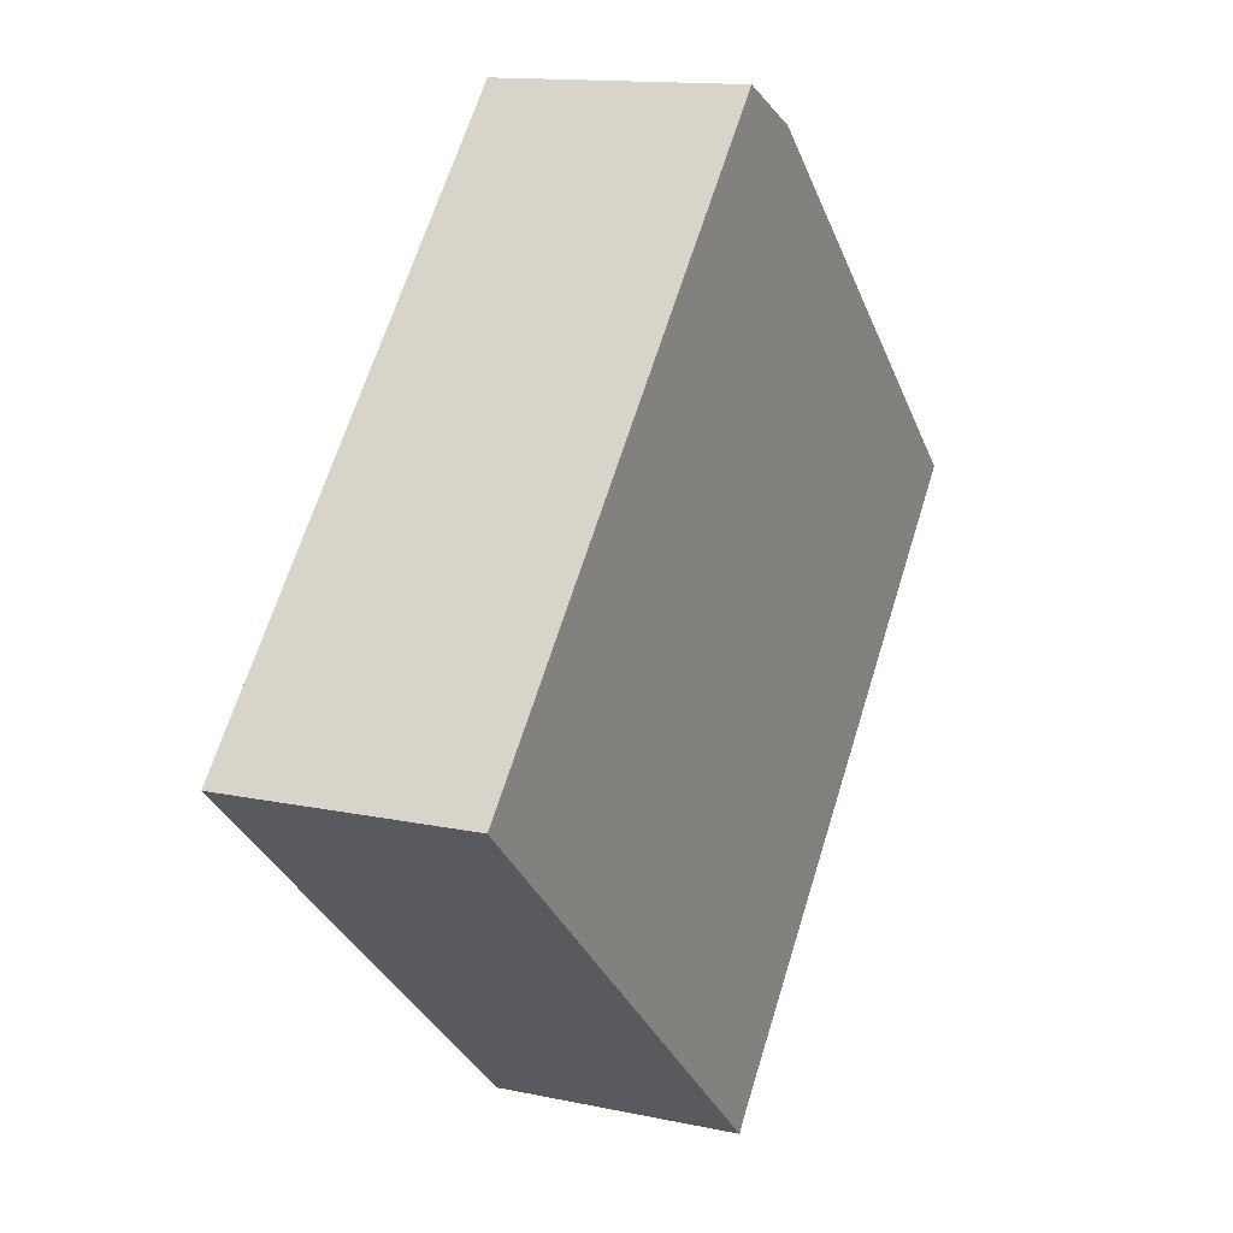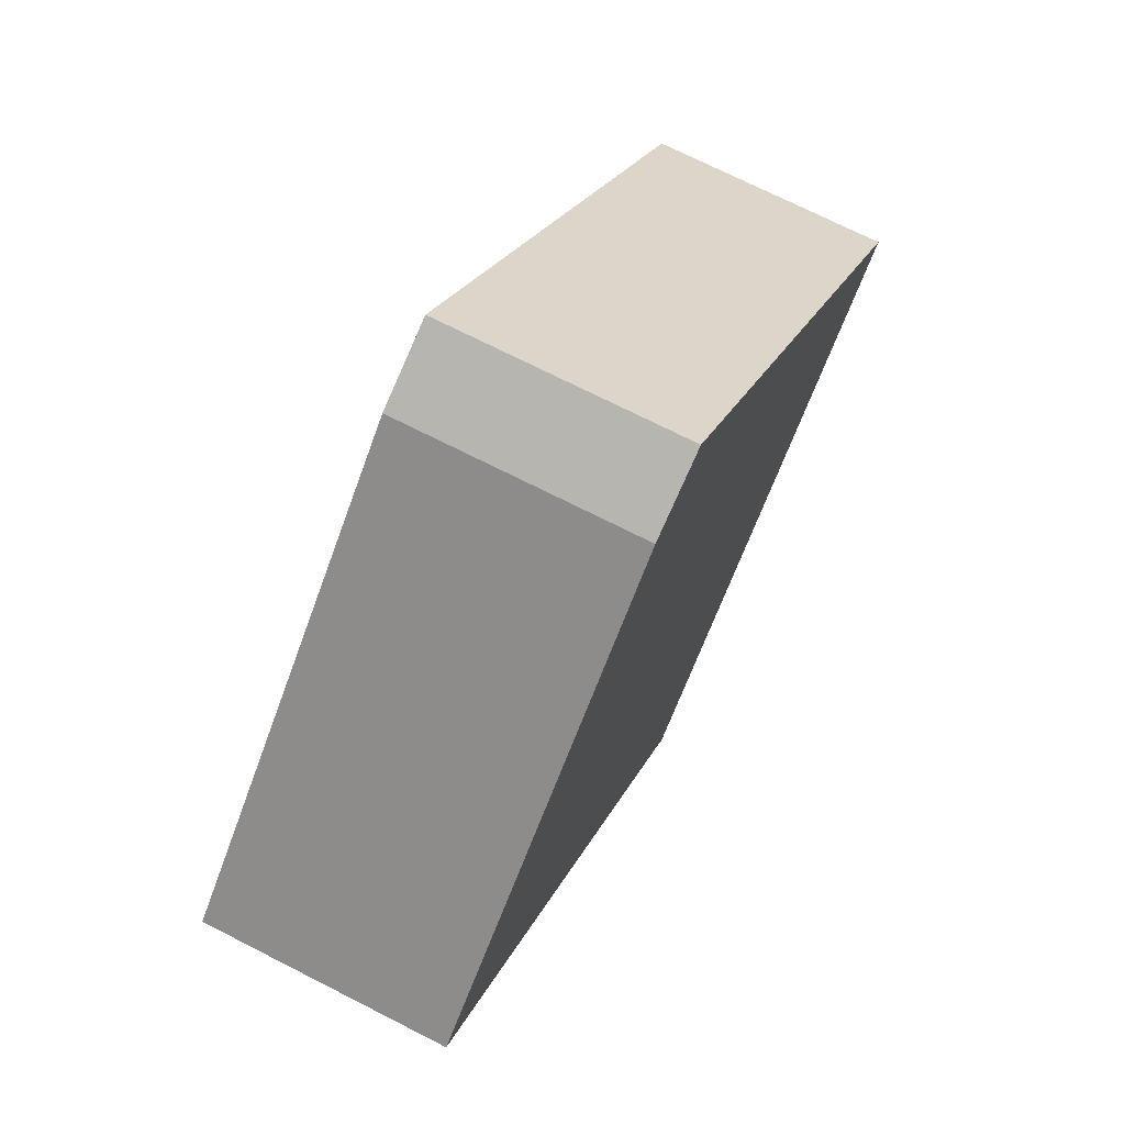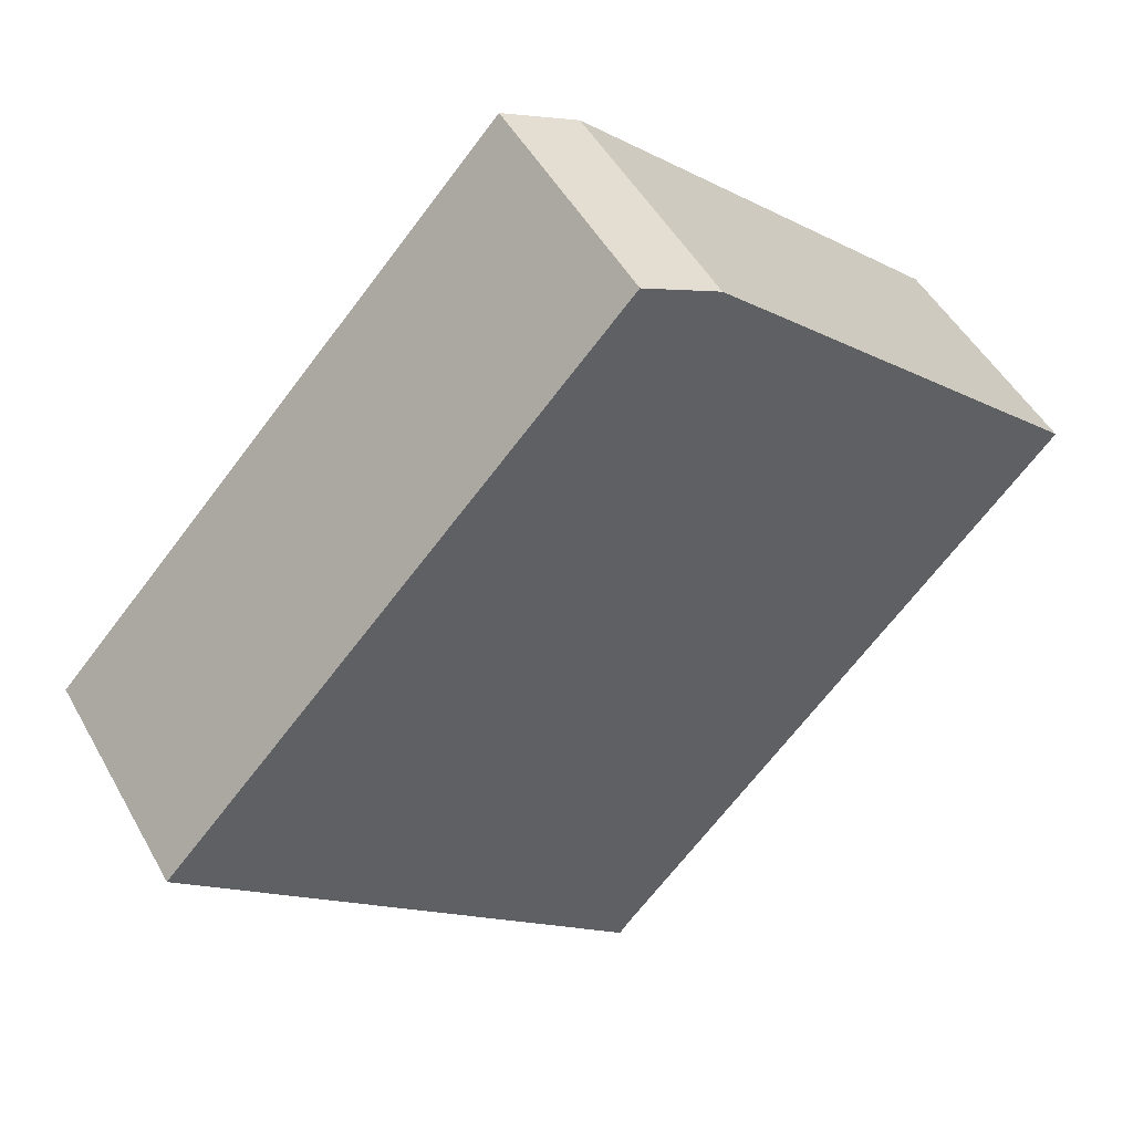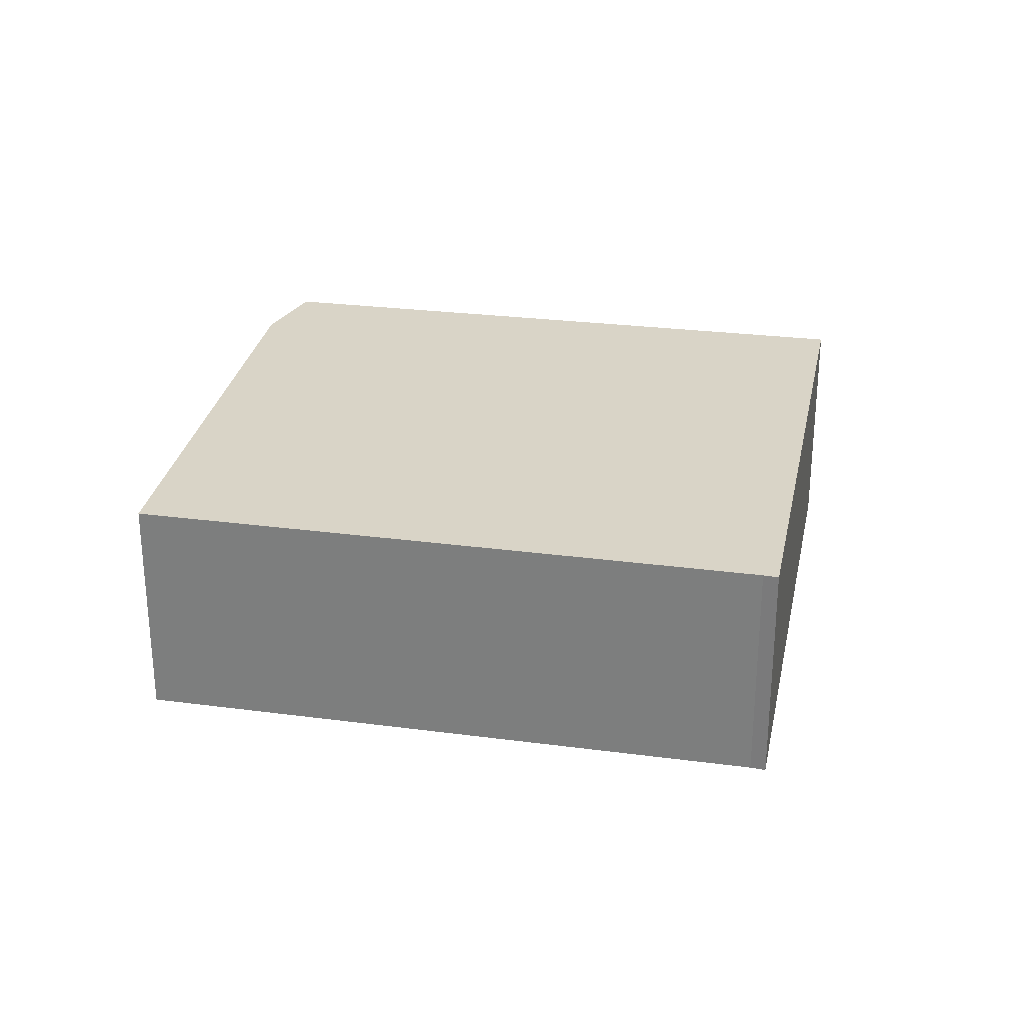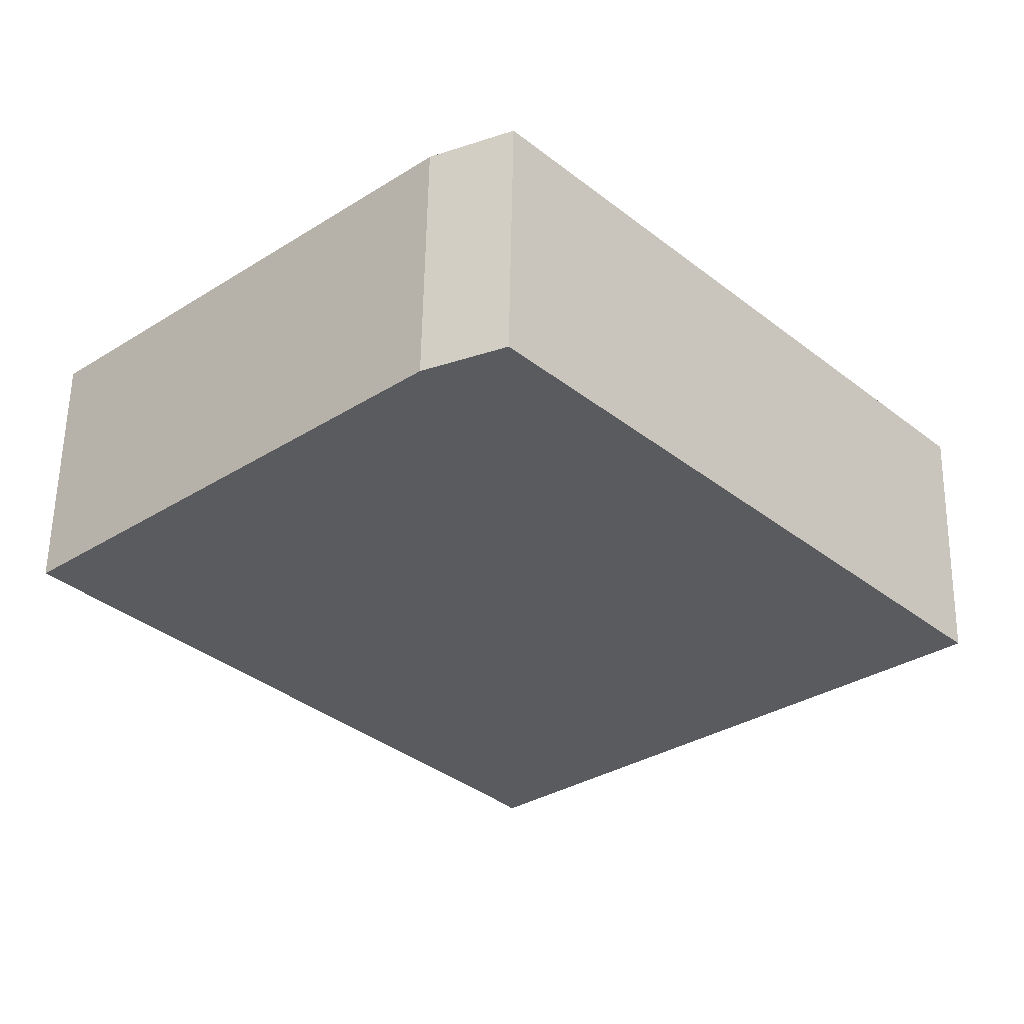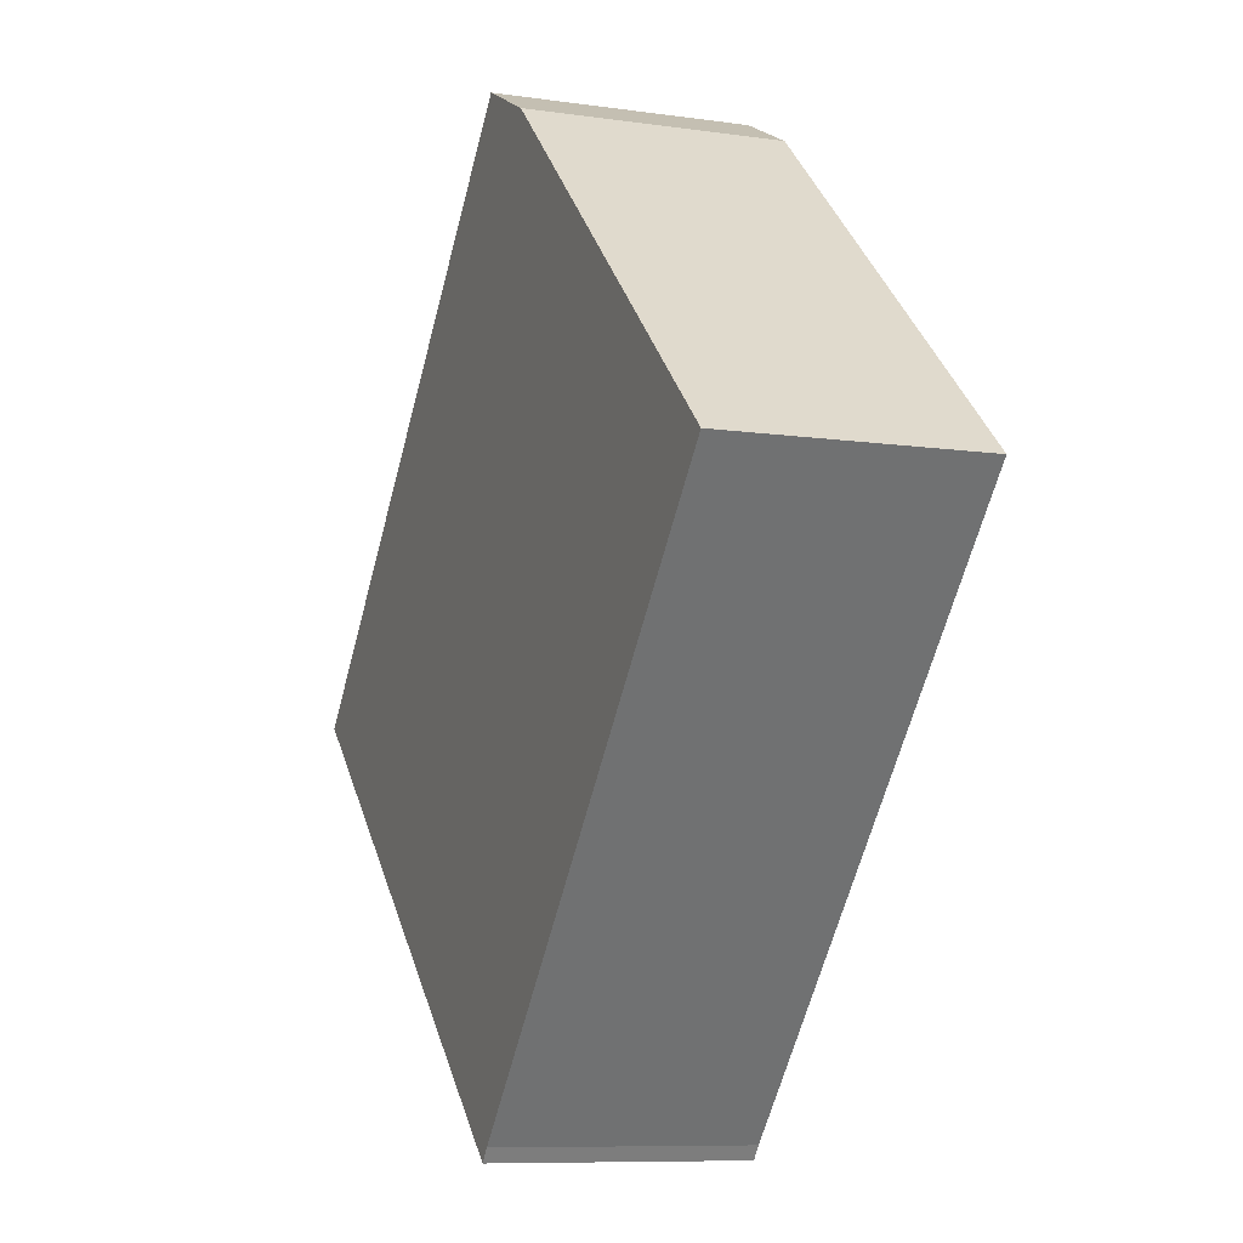
<metadata>
{"format":"obj","ext":"obj","renderer":"f3d","projection":"perspective","resolution":1024,"background":"white","views":[{"elev":13.4,"azim":-64.1,"up":"+Z"},{"elev":71.5,"azim":117.0,"up":"+Z"},{"elev":48.9,"azim":-28.1,"up":"+Z"},{"elev":28.7,"azim":143.0,"up":"+Y"},{"elev":57.6,"azim":-179.0,"up":"+Z"},{"elev":-8.7,"azim":68.5,"up":"+Z"}]}
</metadata>
<code>
v  0 2.427 1.486e-16
v  4.685 2.427 -3.944
v  4.585 2.427 -4.074
v  9.208 2.427 1.127
v  4.611 2.427 5.029
v  5.382 2.427 4.651
v  5.382 -2.848e-16 4.651
v  9.208 -6.901e-17 1.127
v  4.611 -3.079e-16 5.029
v  4.685 2.415e-16 -3.944
v  4.585 2.495e-16 -4.074
v  0 0 0
g defaultobject
f 1 2 3
f 2 1 4
f 4 1 5
f 4 5 6
f 7 4 6
f 4 7 8
f 9 6 5
f 6 9 7
f 8 2 4
f 2 8 10
f 10 3 2
f 3 10 11
f 11 1 3
f 1 11 12
f 12 5 1
f 5 12 9
f 10 12 11
f 12 10 8
f 12 8 9
f 9 8 7

</code>
